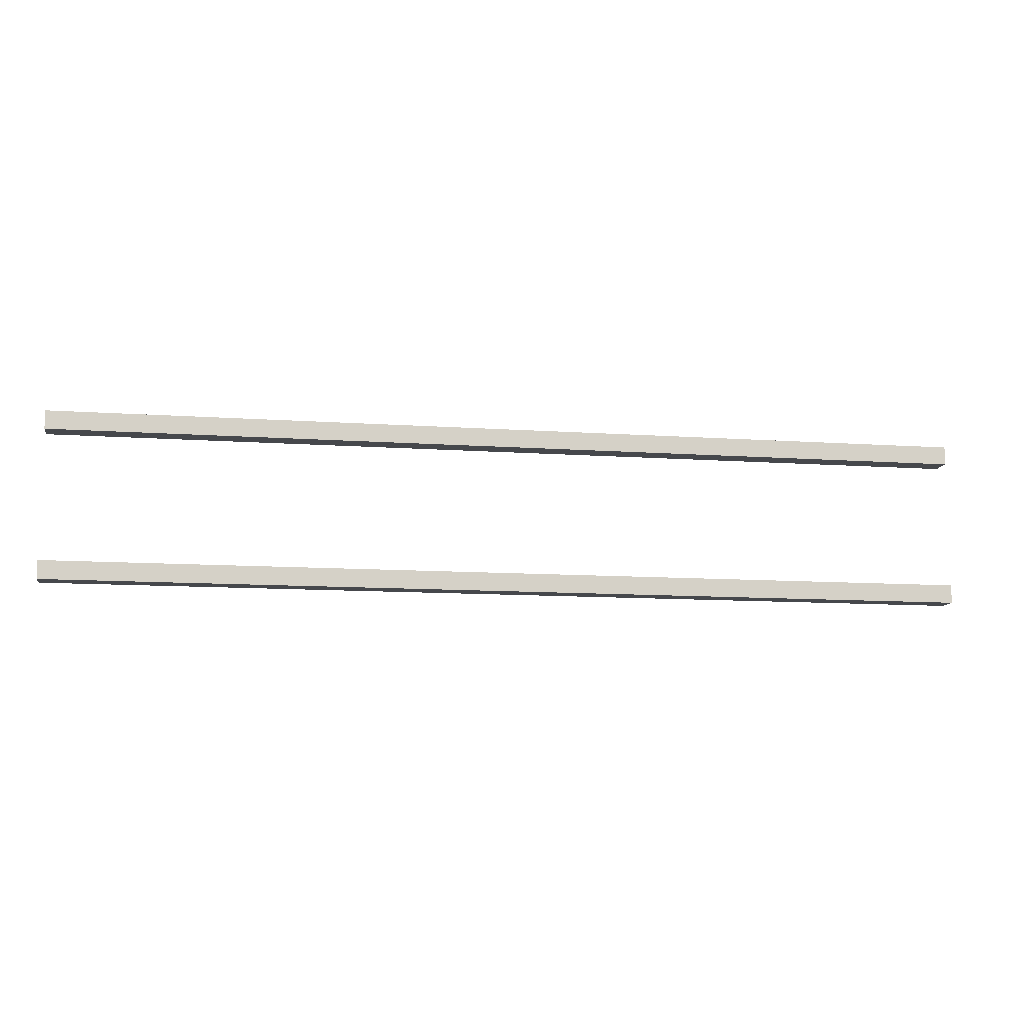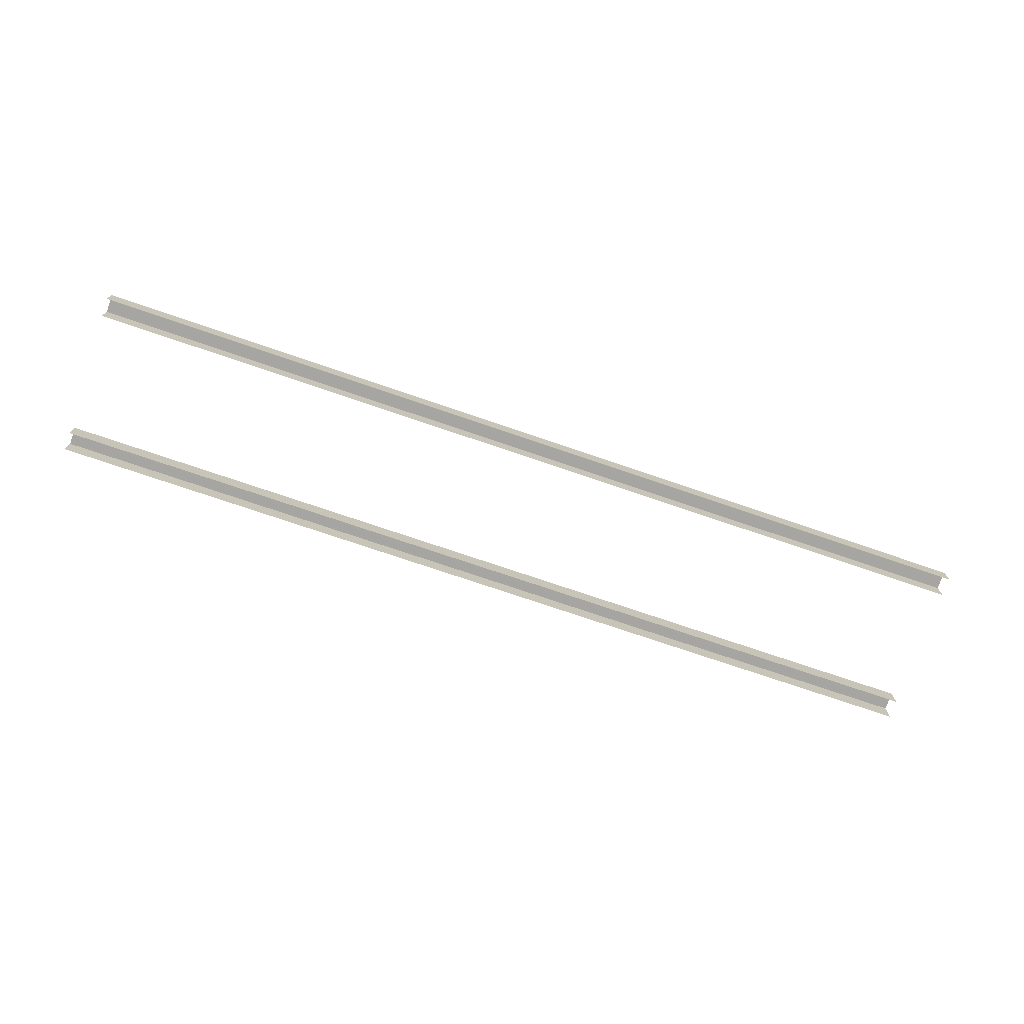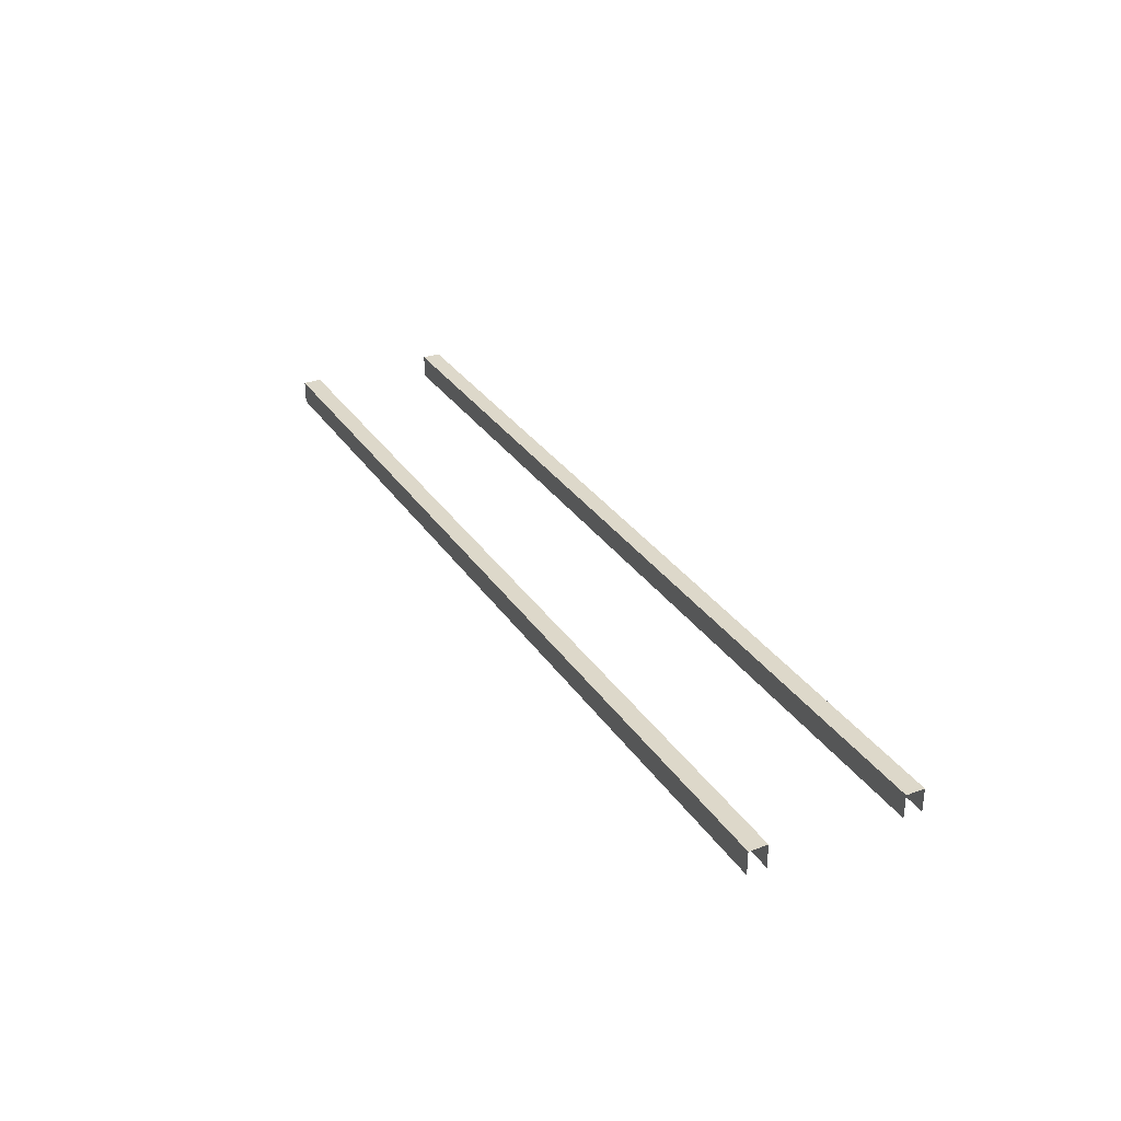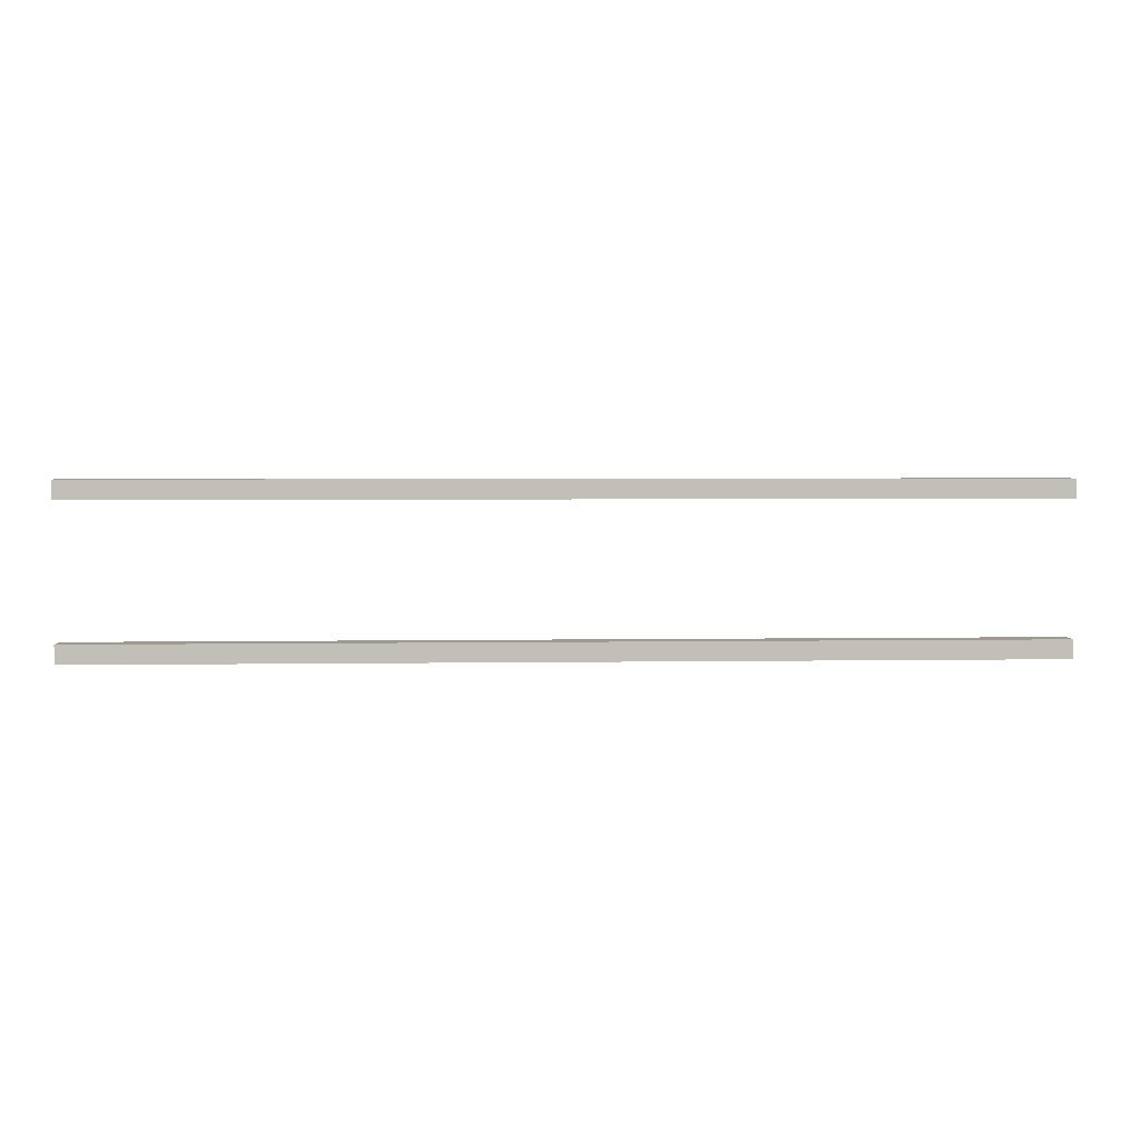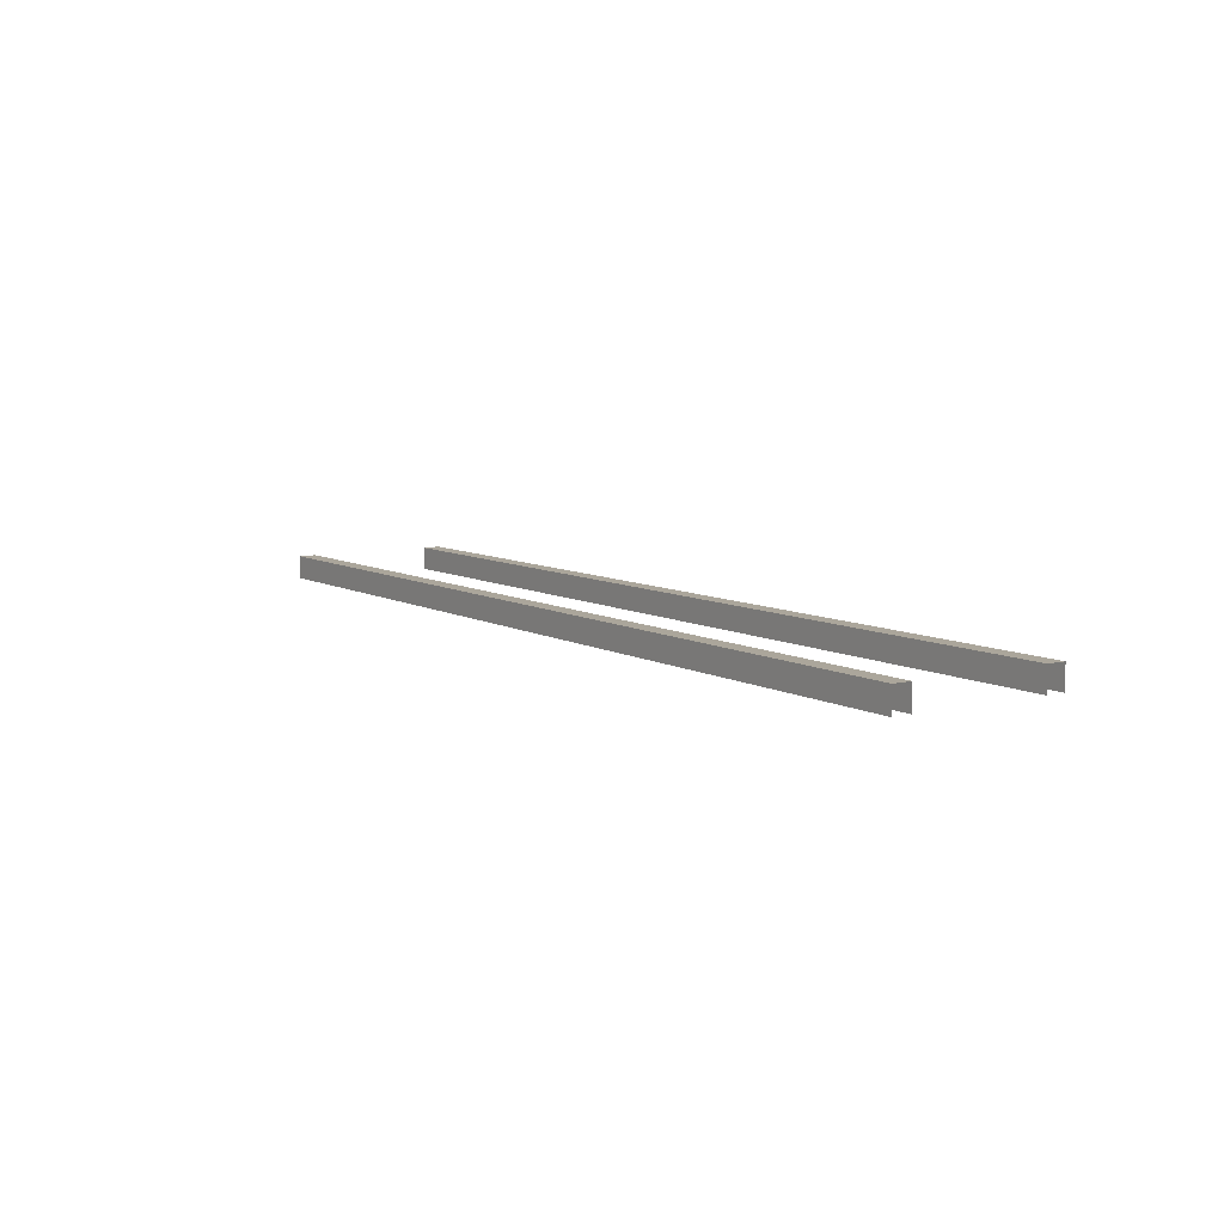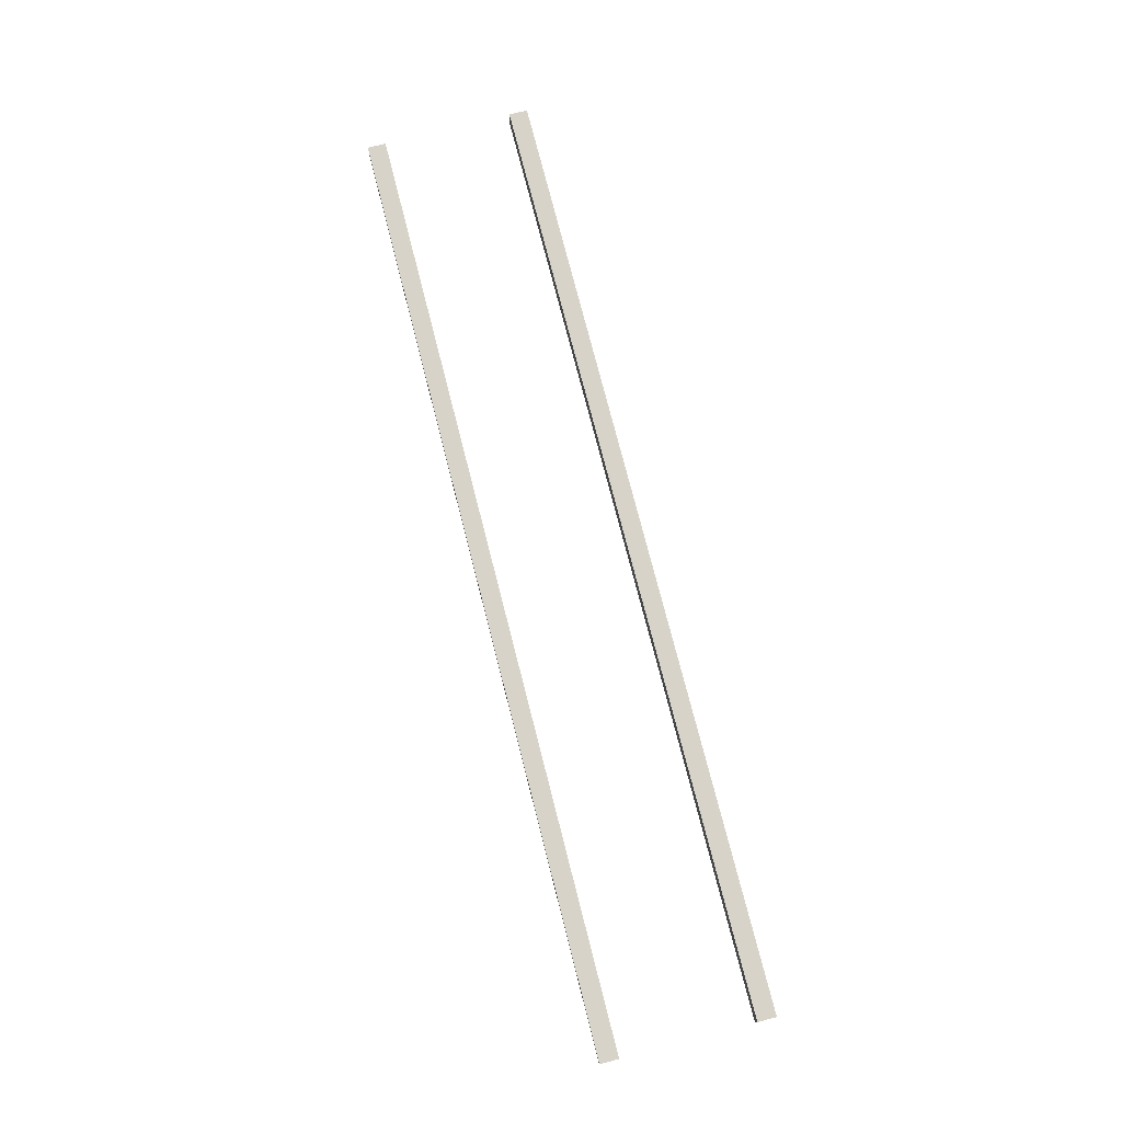
<metadata>
{"format":"obj","ext":"obj","renderer":"f3d","projection":"perspective","resolution":1024,"background":"white","views":[{"elev":-11.2,"azim":170.2,"up":"+Z"},{"elev":-73.8,"azim":161.1,"up":"+Y"},{"elev":31.0,"azim":62.2,"up":"+Y"},{"elev":3.7,"azim":177.0,"up":"+Z"},{"elev":8.0,"azim":-123.9,"up":"+Y"},{"elev":76.4,"azim":75.6,"up":"+Y"}]}
</metadata>
<code>
v -492 639 138
v -492 639 177
v 0 639 138
v 0 639 177
v 0 639 138
v -492 639 177
v -984 639 138
v -984 639 177
v -492 639 138
v -492 639 177
v -492 639 138
v -984 639 177
v -492 590 138
v -492 639 138
v 0 590 138
v 0 639 138
v 0 590 138
v -492 639 138
v -984 590 138
v -984 639 138
v -492 590 138
v -492 639 138
v -492 590 138
v -984 639 138
v -492 590 177
v -492 639 177
v -984 590 177
v -984 639 177
v -984 590 177
v -492 639 177
v 0 590 177
v 0 639 177
v -492 590 177
v -492 639 177
v -492 590 177
v 0 639 177
v -492 639 -176
v -492 639 -137
v 0 639 -176
v 0 639 -137
v 0 639 -176
v -492 639 -137
v -984 639 -176
v -984 639 -137
v -492 639 -176
v -492 639 -137
v -492 639 -176
v -984 639 -137
v -492 590 -176
v -492 639 -176
v 0 590 -176
v 0 639 -176
v 0 590 -176
v -492 639 -176
v -984 590 -176
v -984 639 -176
v -492 590 -176
v -492 639 -176
v -492 590 -176
v -984 639 -176
v -492 590 -137
v -492 639 -137
v -984 590 -137
v -984 639 -137
v -984 590 -137
v -492 639 -137
v 0 590 -137
v 0 639 -137
v -492 590 -137
v -492 639 -137
v -492 590 -137
v 0 639 -137
v 492 639 138
v 492 639 177
v 984 639 138
v 984 639 177
v 984 639 138
v 492 639 177
v 0 639 138
v 0 639 177
v 492 639 138
v 492 639 177
v 492 639 138
v 0 639 177
v 492 590 138
v 492 639 138
v 984 590 138
v 984 639 138
v 984 590 138
v 492 639 138
v 0 590 138
v 0 639 138
v 492 590 138
v 492 639 138
v 492 590 138
v 0 639 138
v 492 590 177
v 492 639 177
v 0 590 177
v 0 639 177
v 0 590 177
v 492 639 177
v 984 590 177
v 984 639 177
v 492 590 177
v 492 639 177
v 492 590 177
v 984 639 177
v 492 639 -176
v 492 639 -137
v 984 639 -176
v 984 639 -137
v 984 639 -176
v 492 639 -137
v 0 639 -176
v 0 639 -137
v 492 639 -176
v 492 639 -137
v 492 639 -176
v 0 639 -137
v 492 590 -176
v 492 639 -176
v 984 590 -176
v 984 639 -176
v 984 590 -176
v 492 639 -176
v 0 590 -176
v 0 639 -176
v 492 590 -176
v 492 639 -176
v 492 590 -176
v 0 639 -176
v 492 590 -137
v 492 639 -137
v 0 590 -137
v 0 639 -137
v 0 590 -137
v 492 639 -137
v 984 590 -137
v 984 639 -137
v 492 590 -137
v 492 639 -137
v 492 590 -137
v 984 639 -137
f 1 2 3
f 4 5 6
f 7 8 9
f 10 11 12
f 13 14 15
f 16 17 18
f 19 20 21
f 22 23 24
f 25 26 27
f 28 29 30
f 31 32 33
f 34 35 36
f 37 38 39
f 40 41 42
f 43 44 45
f 46 47 48
f 49 50 51
f 52 53 54
f 55 56 57
f 58 59 60
f 61 62 63
f 64 65 66
f 67 68 69
f 70 71 72
f 73 74 75
f 76 77 78
f 79 80 81
f 82 83 84
f 85 86 87
f 88 89 90
f 91 92 93
f 94 95 96
f 97 98 99
f 100 101 102
f 103 104 105
f 106 107 108
f 109 110 111
f 112 113 114
f 115 116 117
f 118 119 120
f 121 122 123
f 124 125 126
f 127 128 129
f 130 131 132
f 133 134 135
f 136 137 138
f 139 140 141
f 142 143 144

</code>
